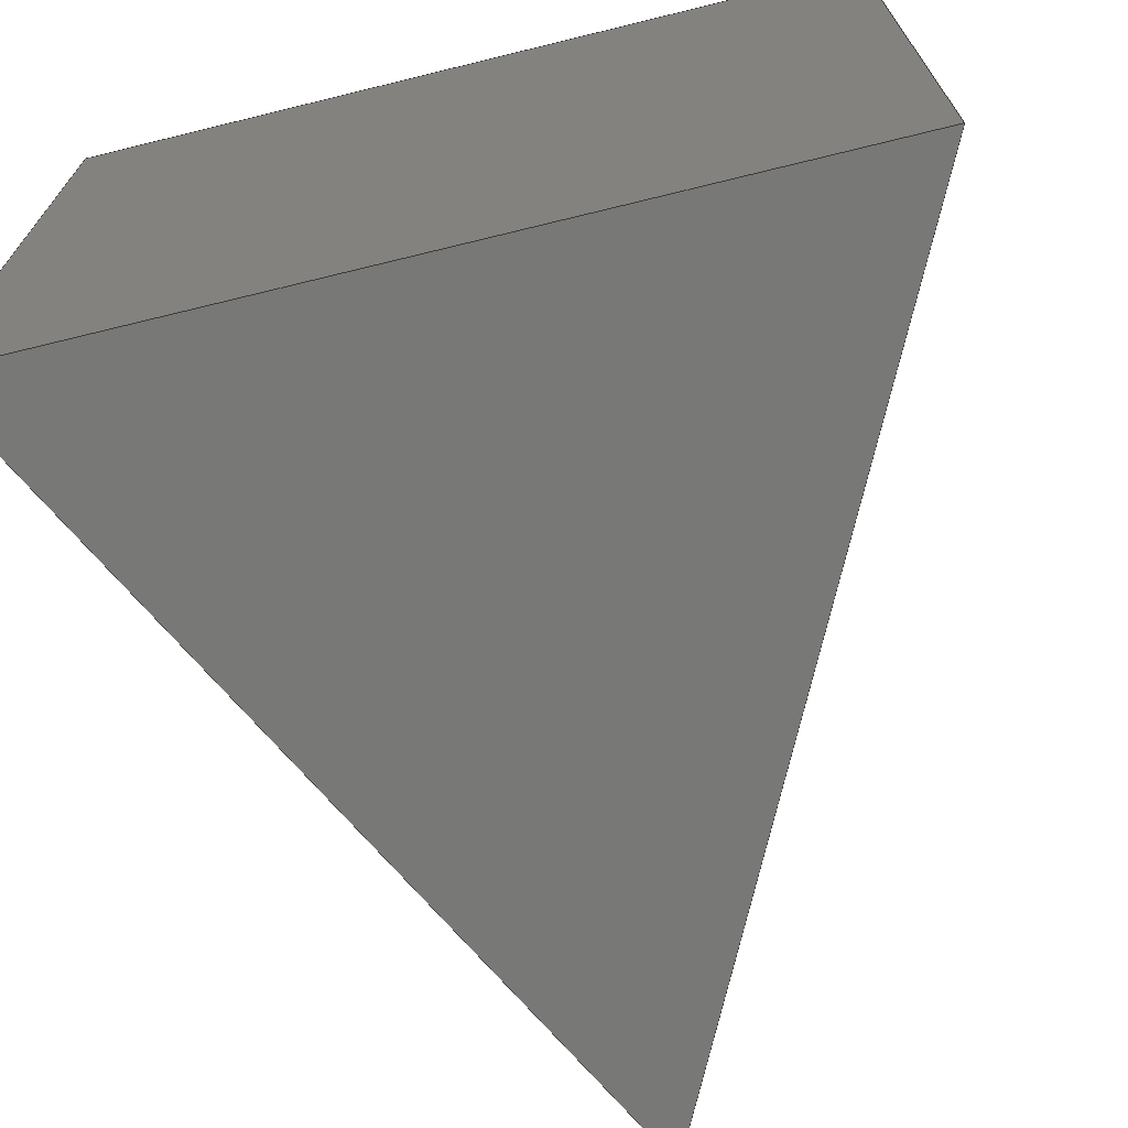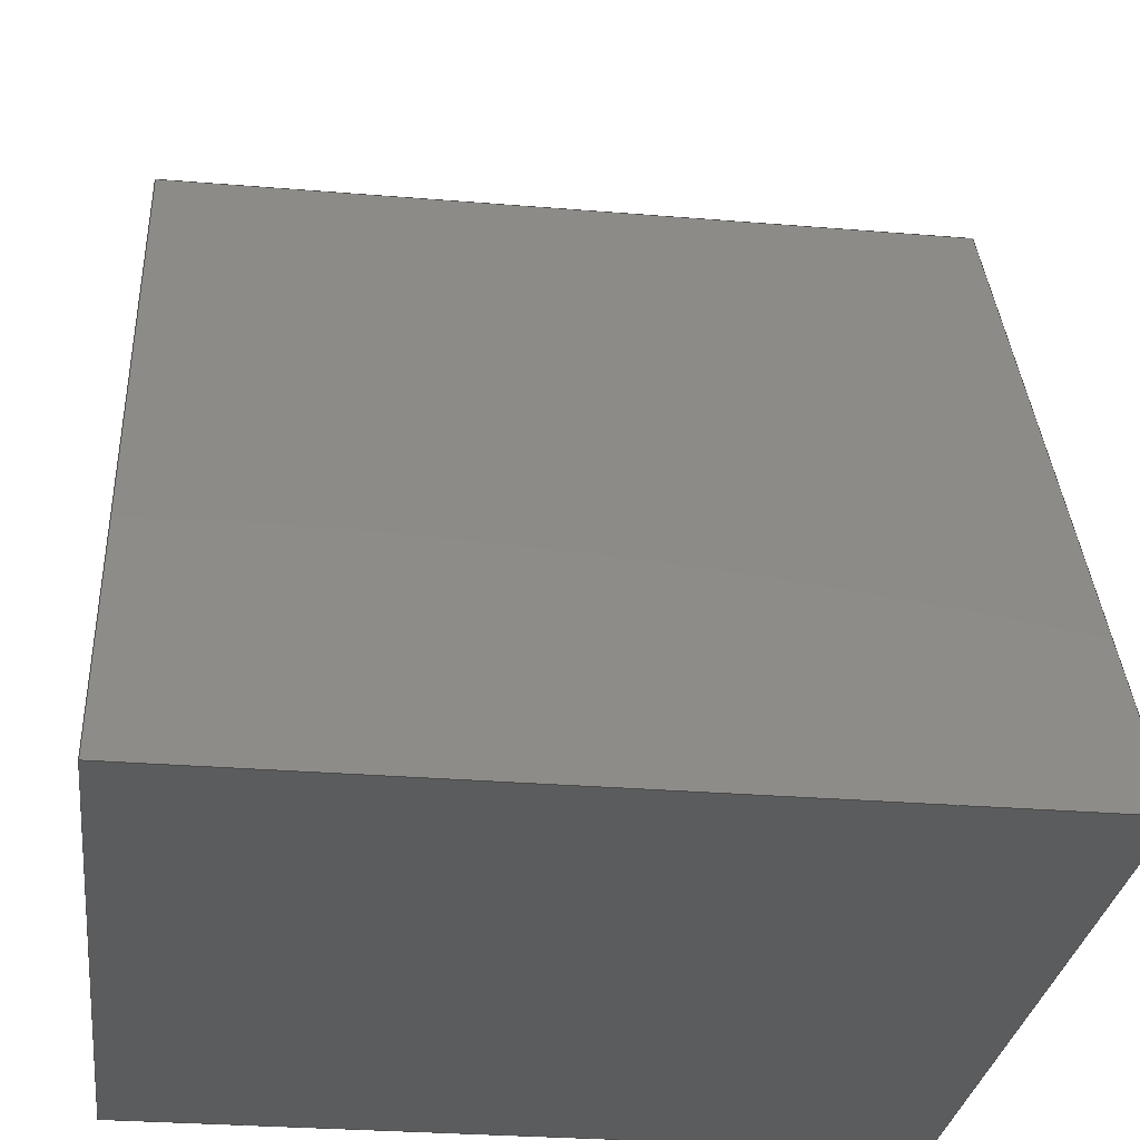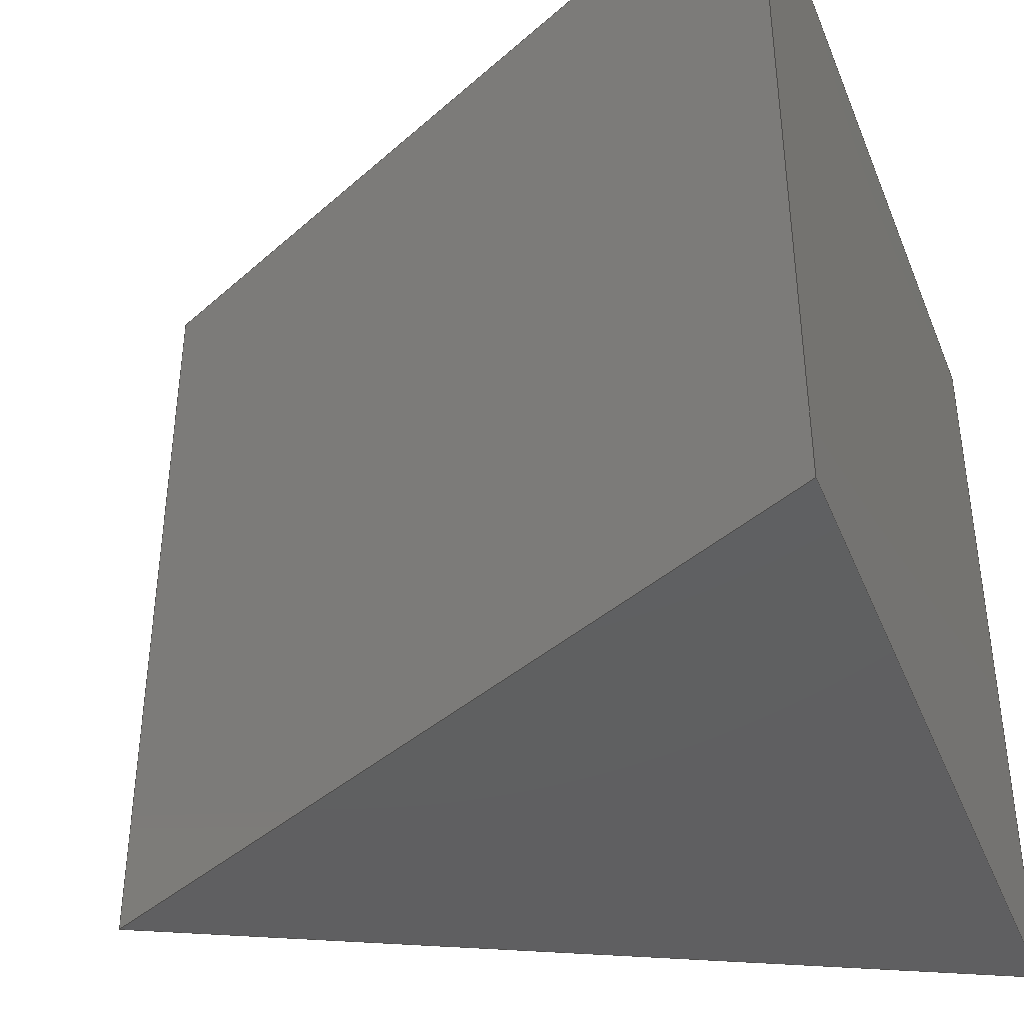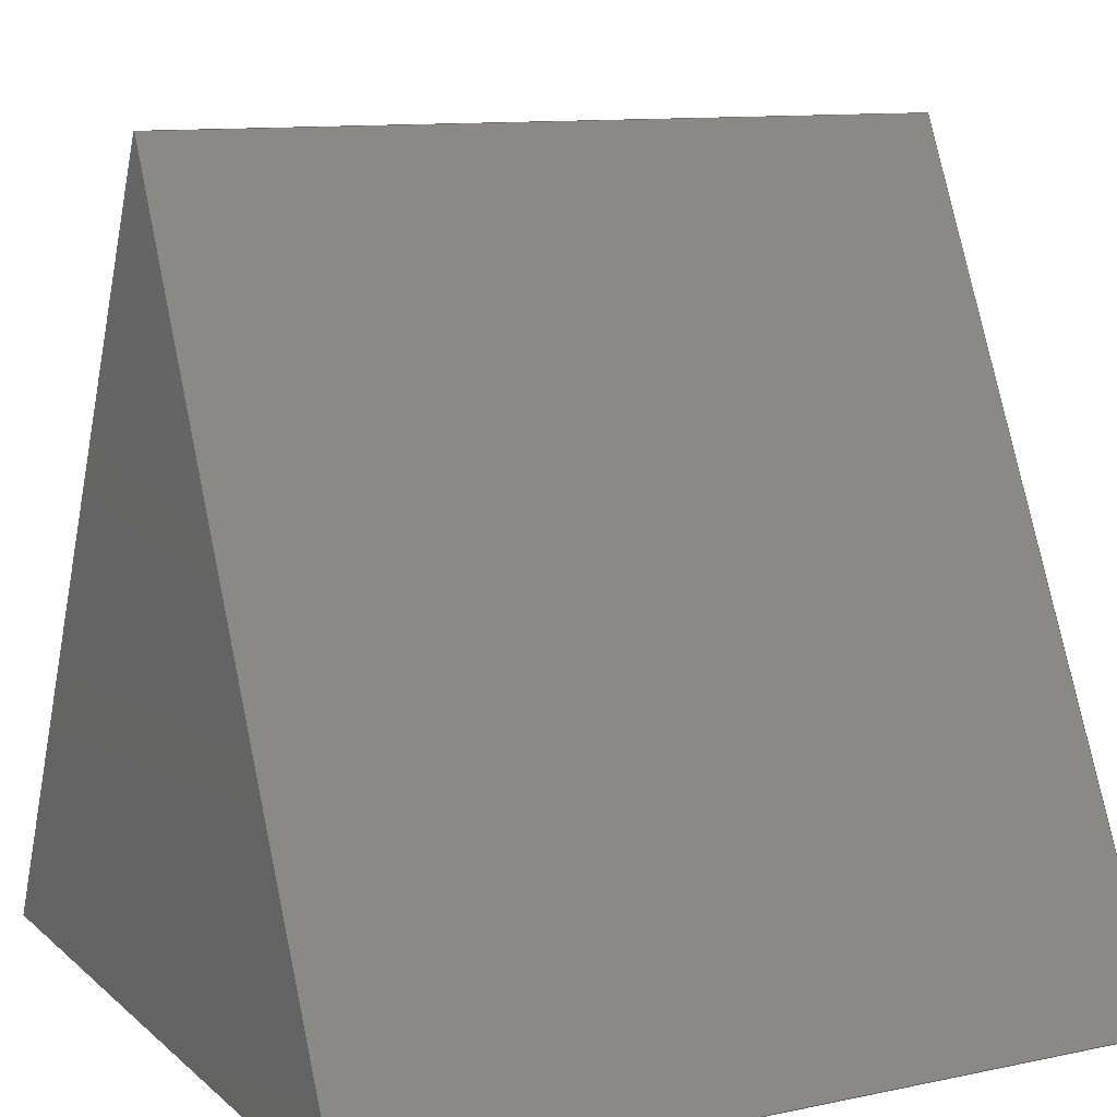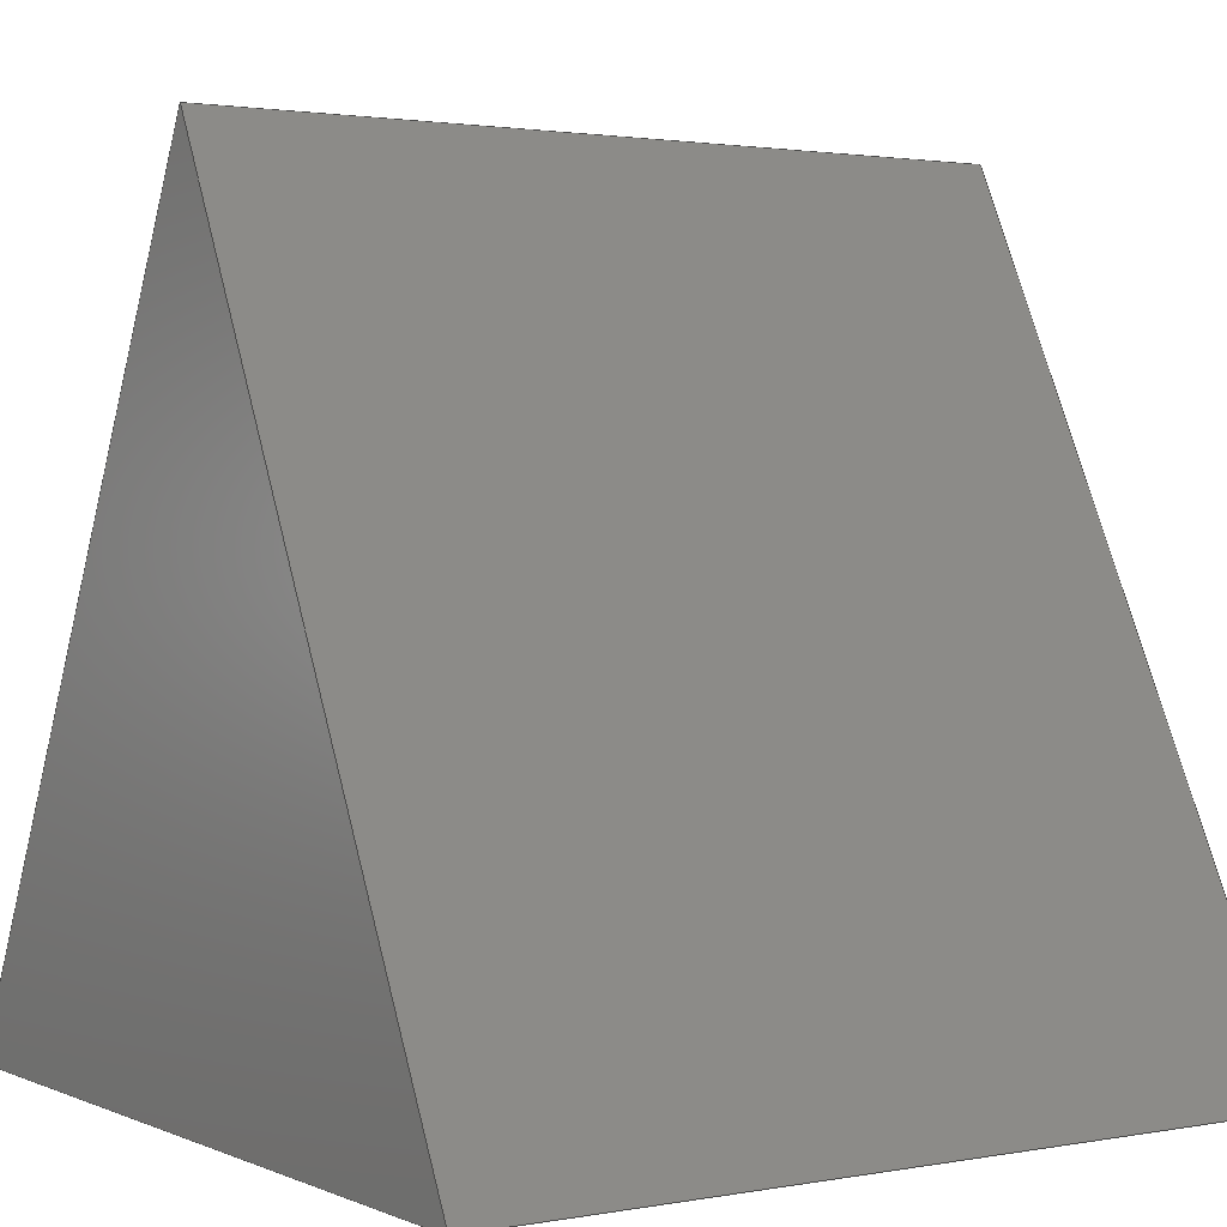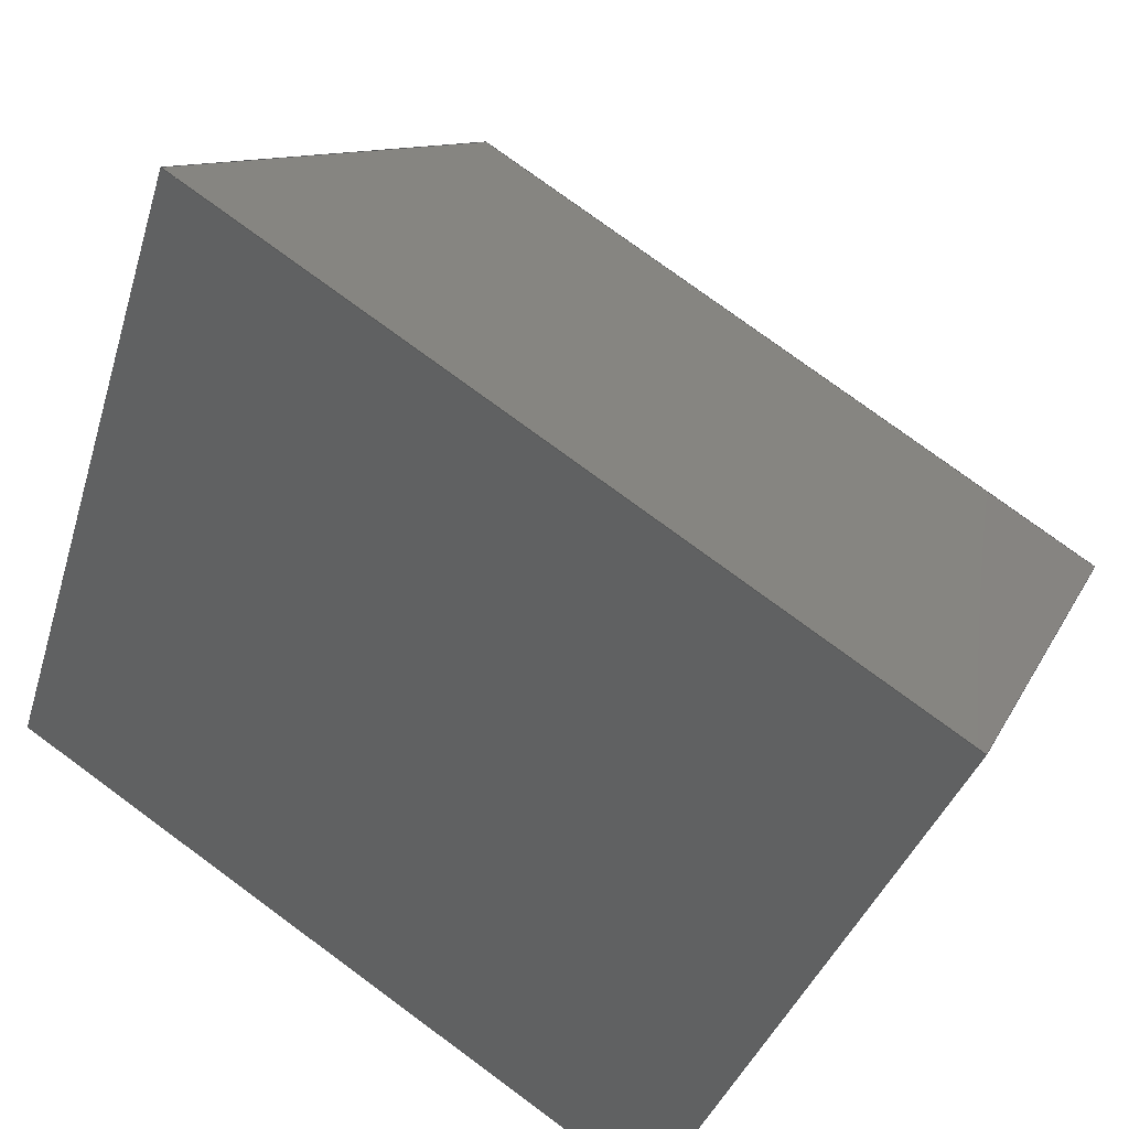
<metadata>
{"format":"step","ext":"step","renderer":"f3d","projection":"perspective","resolution":1024,"background":"white","views":[{"elev":-70.5,"azim":13.8,"up":"+Z"},{"elev":-28.9,"azim":83.0,"up":"+Y"},{"elev":-40.1,"azim":-69.2,"up":"+Z"},{"elev":11.1,"azim":62.5,"up":"+Y"},{"elev":1.9,"azim":-123.7,"up":"+Y"},{"elev":77.6,"azim":-53.7,"up":"+Y"}]}
</metadata>
<code>
ISO-10303-21;
DATA;
#1=MECHANICAL_DESIGN_GEOMETRIC_PRESENTATION_REPRESENTATION('',(#4),#141);
#2=SHAPE_REPRESENTATION_RELATIONSHIP('SRR','None',#148,#3);
#3=ADVANCED_BREP_SHAPE_REPRESENTATION('',(#5),#140);
#4=STYLED_ITEM('',(#158),#5);
#5=MANIFOLD_SOLID_BREP('Body1',#77);
#6=FACE_OUTER_BOUND('',#11,.T.);
#7=FACE_OUTER_BOUND('',#12,.T.);
#8=FACE_OUTER_BOUND('',#13,.T.);
#9=FACE_OUTER_BOUND('',#14,.T.);
#10=FACE_OUTER_BOUND('',#15,.T.);
#11=EDGE_LOOP('',(#49,#50,#51,#52));
#12=EDGE_LOOP('',(#53,#54,#55,#56));
#13=EDGE_LOOP('',(#57,#58,#59));
#14=EDGE_LOOP('',(#60,#61,#62));
#15=EDGE_LOOP('',(#63,#64,#65,#66));
#16=LINE('',#121,#25);
#17=LINE('',#123,#26);
#18=LINE('',#125,#27);
#19=LINE('',#126,#28);
#20=LINE('',#129,#29);
#21=LINE('',#131,#30);
#22=LINE('',#132,#31);
#23=LINE('',#134,#32);
#24=LINE('',#136,#33);
#25=VECTOR('',#100,1);
#26=VECTOR('',#101,1);
#27=VECTOR('',#102,1);
#28=VECTOR('',#103,1);
#29=VECTOR('',#106,1);
#30=VECTOR('',#107,1);
#31=VECTOR('',#108,1);
#32=VECTOR('',#111,1);
#33=VECTOR('',#114,1);
#34=VERTEX_POINT('',#119);
#35=VERTEX_POINT('',#120);
#36=VERTEX_POINT('',#122);
#37=VERTEX_POINT('',#124);
#38=VERTEX_POINT('',#128);
#39=VERTEX_POINT('',#130);
#40=EDGE_CURVE('',#34,#35,#16,.T.);
#41=EDGE_CURVE('',#36,#34,#17,.T.);
#42=EDGE_CURVE('',#37,#36,#18,.T.);
#43=EDGE_CURVE('',#37,#35,#19,.T.);
#44=EDGE_CURVE('',#38,#34,#20,.T.);
#45=EDGE_CURVE('',#38,#39,#21,.T.);
#46=EDGE_CURVE('',#36,#39,#22,.T.);
#47=EDGE_CURVE('',#39,#37,#23,.T.);
#48=EDGE_CURVE('',#35,#38,#24,.T.);
#49=ORIENTED_EDGE('',*,*,#40,.F.);
#50=ORIENTED_EDGE('',*,*,#41,.F.);
#51=ORIENTED_EDGE('',*,*,#42,.F.);
#52=ORIENTED_EDGE('',*,*,#43,.T.);
#53=ORIENTED_EDGE('',*,*,#44,.F.);
#54=ORIENTED_EDGE('',*,*,#45,.T.);
#55=ORIENTED_EDGE('',*,*,#46,.F.);
#56=ORIENTED_EDGE('',*,*,#41,.T.);
#57=ORIENTED_EDGE('',*,*,#42,.T.);
#58=ORIENTED_EDGE('',*,*,#46,.T.);
#59=ORIENTED_EDGE('',*,*,#47,.T.);
#60=ORIENTED_EDGE('',*,*,#40,.T.);
#61=ORIENTED_EDGE('',*,*,#48,.T.);
#62=ORIENTED_EDGE('',*,*,#44,.T.);
#63=ORIENTED_EDGE('',*,*,#43,.F.);
#64=ORIENTED_EDGE('',*,*,#47,.F.);
#65=ORIENTED_EDGE('',*,*,#45,.F.);
#66=ORIENTED_EDGE('',*,*,#48,.F.);
#67=PLANE('',#91);
#68=PLANE('',#92);
#69=PLANE('',#93);
#70=PLANE('',#94);
#71=PLANE('',#95);
#72=ADVANCED_FACE('',(#6),#67,.F.);
#73=ADVANCED_FACE('',(#7),#68,.F.);
#74=ADVANCED_FACE('',(#8),#69,.T.);
#75=ADVANCED_FACE('',(#9),#70,.T.);
#76=ADVANCED_FACE('',(#10),#71,.F.);
#77=CLOSED_SHELL('',(#72,#73,#74,#75,#76));
#78=DERIVED_UNIT_ELEMENT(#80,1);
#79=DERIVED_UNIT_ELEMENT(#143,3);
#80=(
MASS_UNIT()
NAMED_UNIT(*)
SI_UNIT(.KILO.,.GRAM.)
);
#81=DERIVED_UNIT((#78,#79));
#82=MEASURE_REPRESENTATION_ITEM('density measure',
POSITIVE_RATIO_MEASURE(7850),#81);
#83=PROPERTY_DEFINITION_REPRESENTATION(#88,#85);
#84=PROPERTY_DEFINITION_REPRESENTATION(#89,#86);
#85=REPRESENTATION('material name',(#87),#140);
#86=REPRESENTATION('density',(#82),#140);
#87=DESCRIPTIVE_REPRESENTATION_ITEM('Steel','Steel');
#88=PROPERTY_DEFINITION('material property','material name',#150);
#89=PROPERTY_DEFINITION('material property','density of part',#150);
#90=AXIS2_PLACEMENT_3D('placement',#117,#96,#97);
#91=AXIS2_PLACEMENT_3D('',#118,#98,#99);
#92=AXIS2_PLACEMENT_3D('',#127,#104,#105);
#93=AXIS2_PLACEMENT_3D('',#133,#109,#110);
#94=AXIS2_PLACEMENT_3D('',#135,#112,#113);
#95=AXIS2_PLACEMENT_3D('',#137,#115,#116);
#96=DIRECTION('axis',(0,0,1));
#97=DIRECTION('refdir',(1,0,0));
#98=DIRECTION('center_axis',(0.8944,-0.4472,0));
#99=DIRECTION('ref_axis',(-0.4472,-0.8944,0));
#100=DIRECTION('',(-0.4472,-0.8944,0));
#101=DIRECTION('',(0,0,1));
#102=DIRECTION('',(0.4472,0.8944,0));
#103=DIRECTION('',(0,0,1));
#104=DIRECTION('center_axis',(-0.8944,-0.4472,0));
#105=DIRECTION('ref_axis',(-0.4472,0.8944,0));
#106=DIRECTION('',(-0.4472,0.8944,0));
#107=DIRECTION('',(0,0,-1));
#108=DIRECTION('',(0.4472,-0.8944,0));
#109=DIRECTION('center_axis',(0,0,-1));
#110=DIRECTION('ref_axis',(-1,0,0));
#111=DIRECTION('',(-1,0,0));
#112=DIRECTION('center_axis',(0,0,1));
#113=DIRECTION('ref_axis',(1,0,0));
#114=DIRECTION('',(1,0,0));
#115=DIRECTION('center_axis',(0,1,0));
#116=DIRECTION('ref_axis',(1,0,0));
#117=CARTESIAN_POINT('',(0,0,0));
#118=CARTESIAN_POINT('Origin',(3,6,0));
#119=CARTESIAN_POINT('',(3,6,0));
#120=CARTESIAN_POINT('',(0,0,0));
#121=CARTESIAN_POINT('',(1.5,3,0));
#122=CARTESIAN_POINT('',(3,6,-6));
#123=CARTESIAN_POINT('',(3,6,-1.5));
#124=CARTESIAN_POINT('',(0,0,-6));
#125=CARTESIAN_POINT('',(2.1,4.2,-6));
#126=CARTESIAN_POINT('',(0,0,-6));
#127=CARTESIAN_POINT('Origin',(6,0,0));
#128=CARTESIAN_POINT('',(6,0,0));
#129=CARTESIAN_POINT('',(5.4,1.2,0));
#130=CARTESIAN_POINT('',(6,0,-6));
#131=CARTESIAN_POINT('',(6,0,0));
#132=CARTESIAN_POINT('',(6,0,-6));
#133=CARTESIAN_POINT('Origin',(6,0,-6));
#134=CARTESIAN_POINT('',(6,0,-6));
#135=CARTESIAN_POINT('Origin',(0,0,0));
#136=CARTESIAN_POINT('',(0,0,0));
#137=CARTESIAN_POINT('Origin',(3,0,-3));
#138=UNCERTAINTY_MEASURE_WITH_UNIT(LENGTH_MEASURE(0.001),#142,
'DISTANCE_ACCURACY_VALUE',
'Maximum model space distance between geometric entities at asserted c
onnectivities');
#139=UNCERTAINTY_MEASURE_WITH_UNIT(LENGTH_MEASURE(0.001),#142,
'DISTANCE_ACCURACY_VALUE',
'Maximum model space distance between geometric entities at asserted c
onnectivities');
#140=(
GEOMETRIC_REPRESENTATION_CONTEXT(3)
GLOBAL_UNCERTAINTY_ASSIGNED_CONTEXT((#138))
GLOBAL_UNIT_ASSIGNED_CONTEXT((#142,#144,#145))
REPRESENTATION_CONTEXT('','3D')
);
#141=(
GEOMETRIC_REPRESENTATION_CONTEXT(3)
GLOBAL_UNCERTAINTY_ASSIGNED_CONTEXT((#139))
GLOBAL_UNIT_ASSIGNED_CONTEXT((#142,#144,#145))
REPRESENTATION_CONTEXT('','3D')
);
#142=(
LENGTH_UNIT()
NAMED_UNIT(*)
SI_UNIT(.CENTI.,.METRE.)
);
#143=(
LENGTH_UNIT()
NAMED_UNIT(*)
SI_UNIT($,.METRE.)
);
#144=(
NAMED_UNIT(*)
PLANE_ANGLE_UNIT()
SI_UNIT($,.RADIAN.)
);
#145=(
NAMED_UNIT(*)
SI_UNIT($,.STERADIAN.)
SOLID_ANGLE_UNIT()
);
#146=SHAPE_DEFINITION_REPRESENTATION(#147,#148);
#147=PRODUCT_DEFINITION_SHAPE('',$,#150);
#148=SHAPE_REPRESENTATION('',(#90),#140);
#149=PRODUCT_DEFINITION_CONTEXT('part definition',#154,'design');
#150=PRODUCT_DEFINITION('piramide','piramide',#151,#149);
#151=PRODUCT_DEFINITION_FORMATION('',$,#156);
#152=PRODUCT_RELATED_PRODUCT_CATEGORY('piramide','piramide',(#156));
#153=APPLICATION_PROTOCOL_DEFINITION('international standard',
'automotive_design',2009,#154);
#154=APPLICATION_CONTEXT(
'Core Data for Automotive Mechanical Design Process');
#155=PRODUCT_CONTEXT('part definition',#154,'mechanical');
#156=PRODUCT('piramide','piramide',$,(#155));
#157=PRESENTATION_STYLE_ASSIGNMENT((#159));
#158=PRESENTATION_STYLE_ASSIGNMENT((#160));
#159=SURFACE_STYLE_USAGE(.BOTH.,#161);
#160=SURFACE_STYLE_USAGE(.BOTH.,#162);
#161=SURFACE_SIDE_STYLE('',(#163));
#162=SURFACE_SIDE_STYLE('',(#164));
#163=SURFACE_STYLE_FILL_AREA(#165);
#164=SURFACE_STYLE_FILL_AREA(#166);
#165=FILL_AREA_STYLE('Steel - Satin',(#167));
#166=FILL_AREA_STYLE('Pine - Semigloss',(#168));
#167=FILL_AREA_STYLE_COLOUR('Steel - Satin',#169);
#168=FILL_AREA_STYLE_COLOUR('Pine - Semigloss',#170);
#169=COLOUR_RGB('Steel - Satin',0.6275,0.6275,0.6275);
#170=COLOUR_RGB('Pine - Semigloss',0,0,0);
ENDSEC;
END-ISO-10303-21;

</code>
